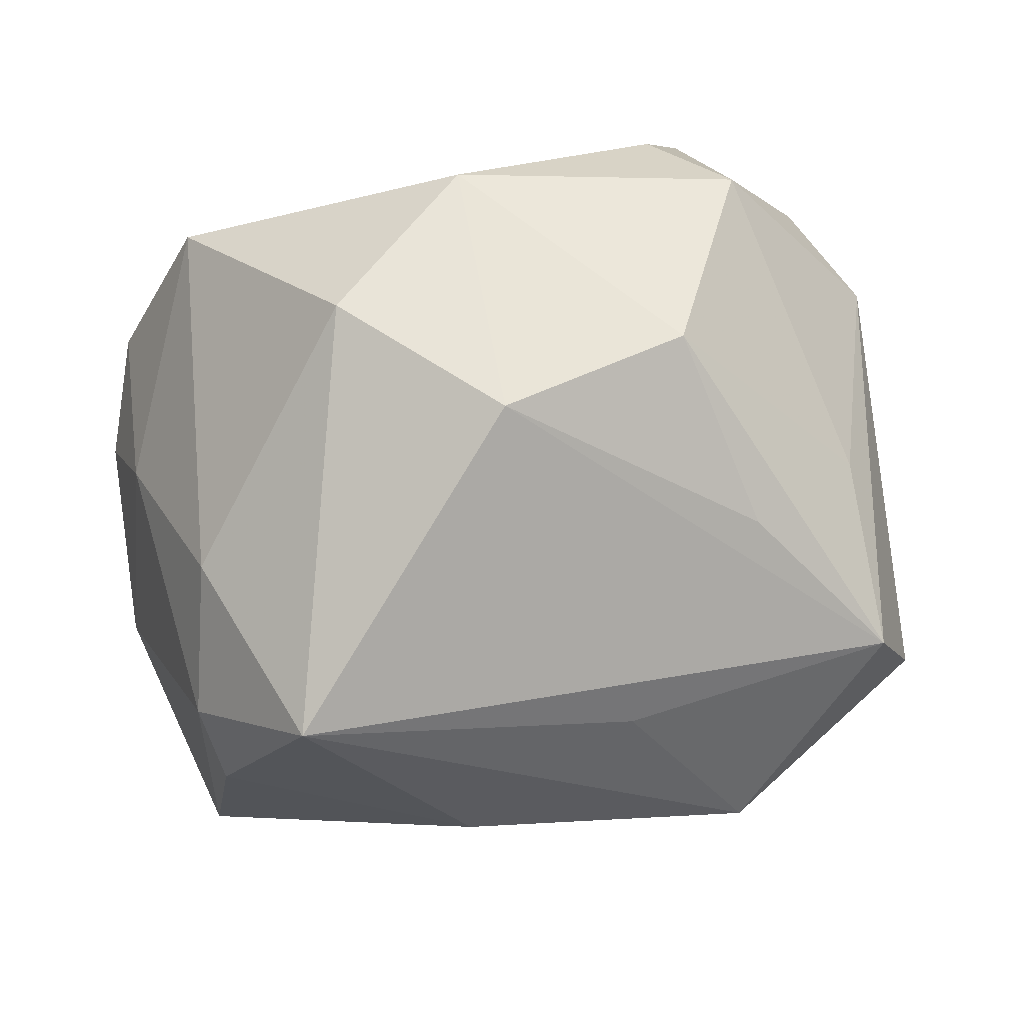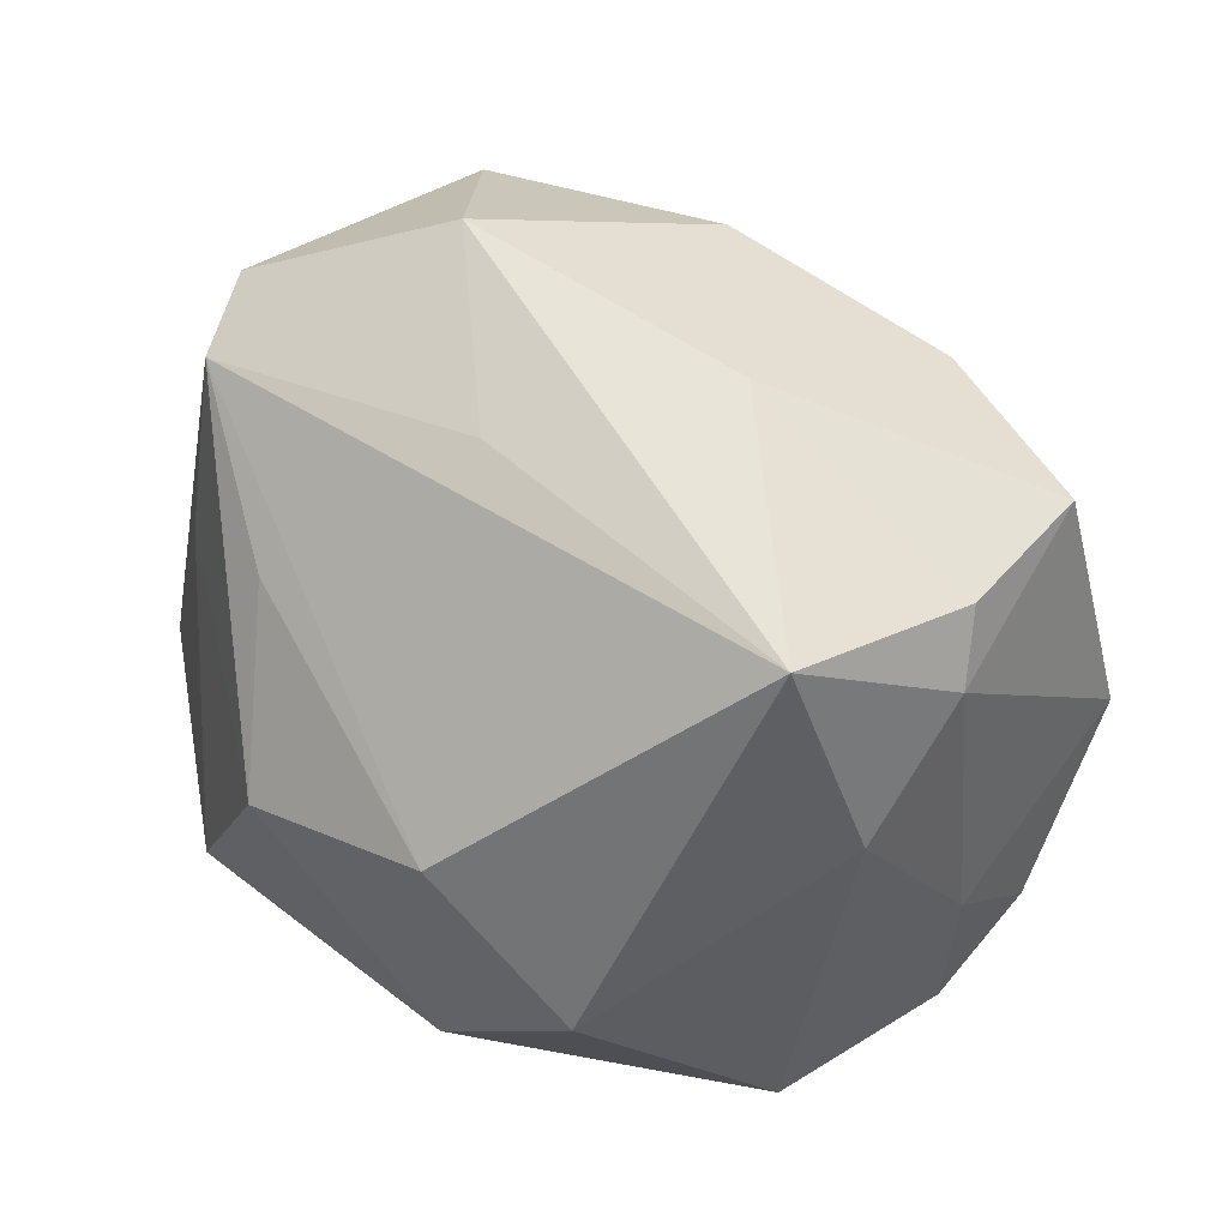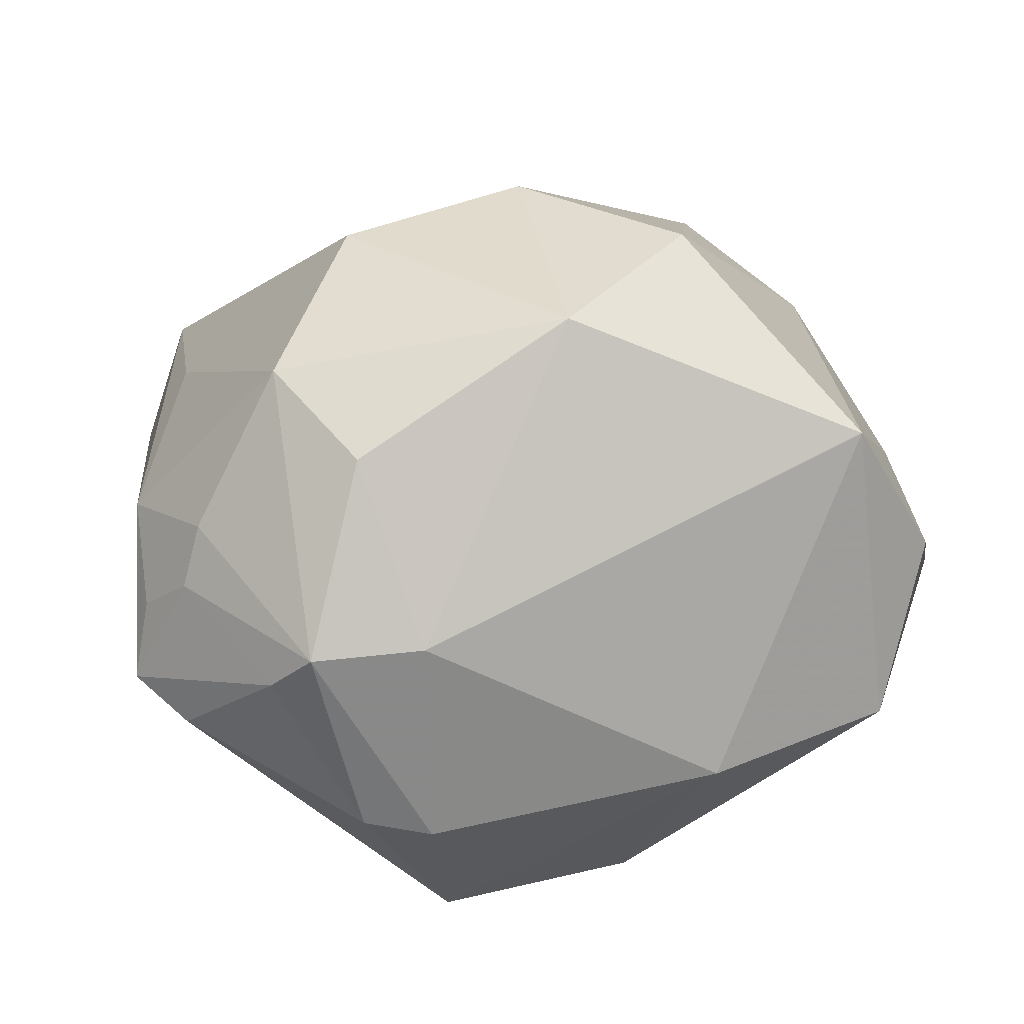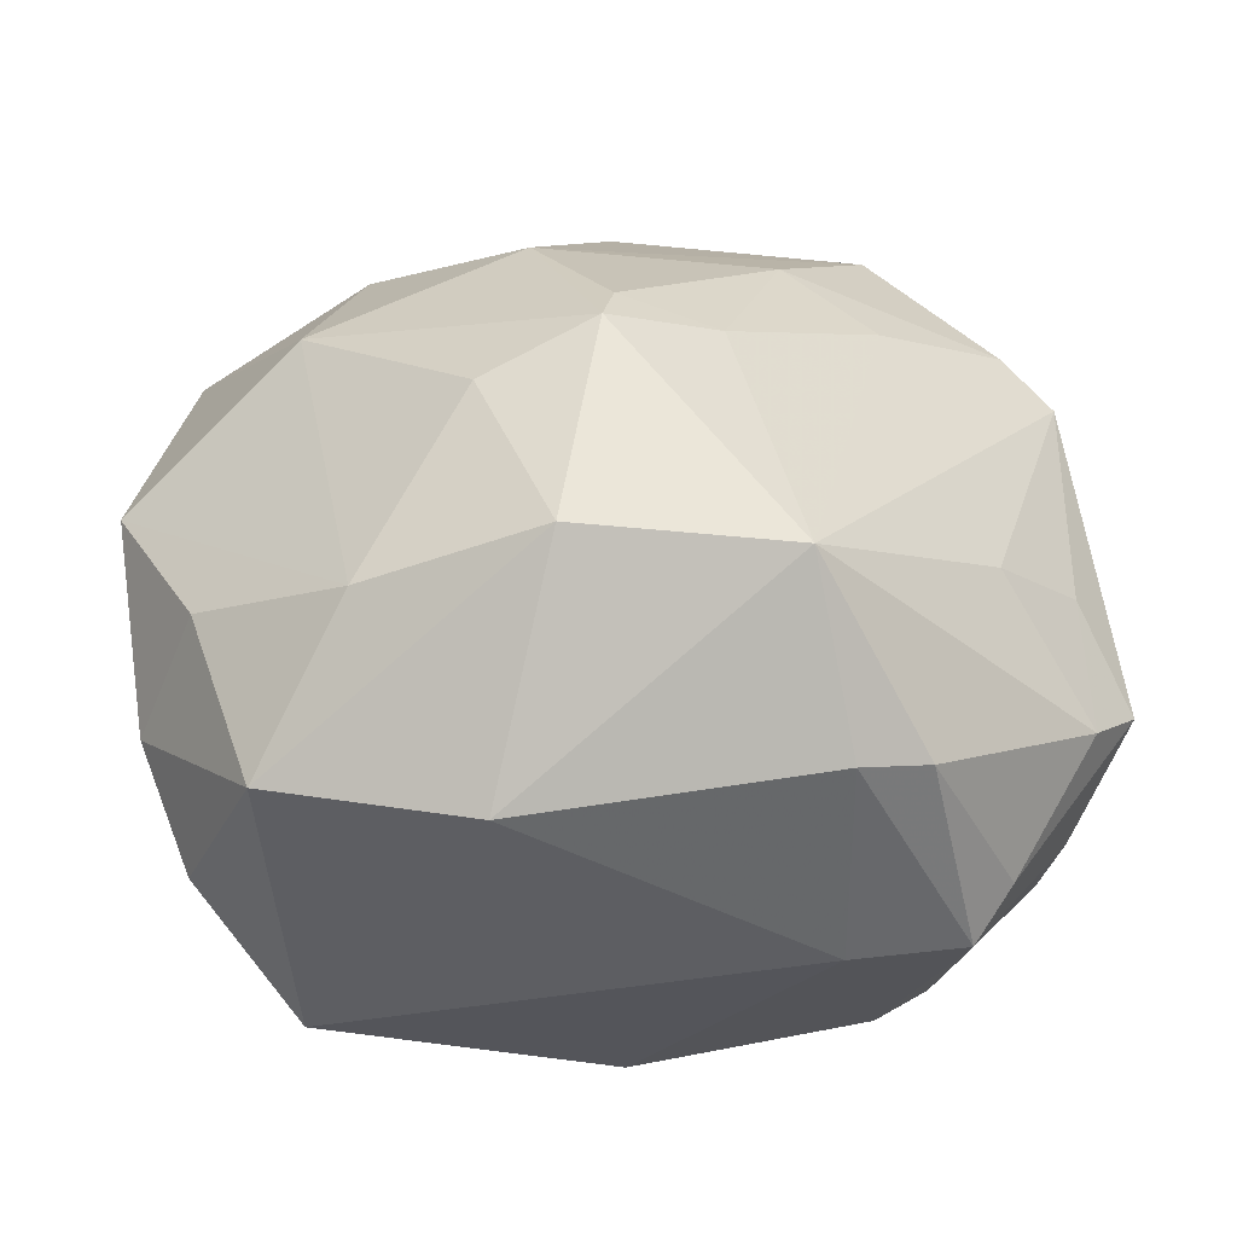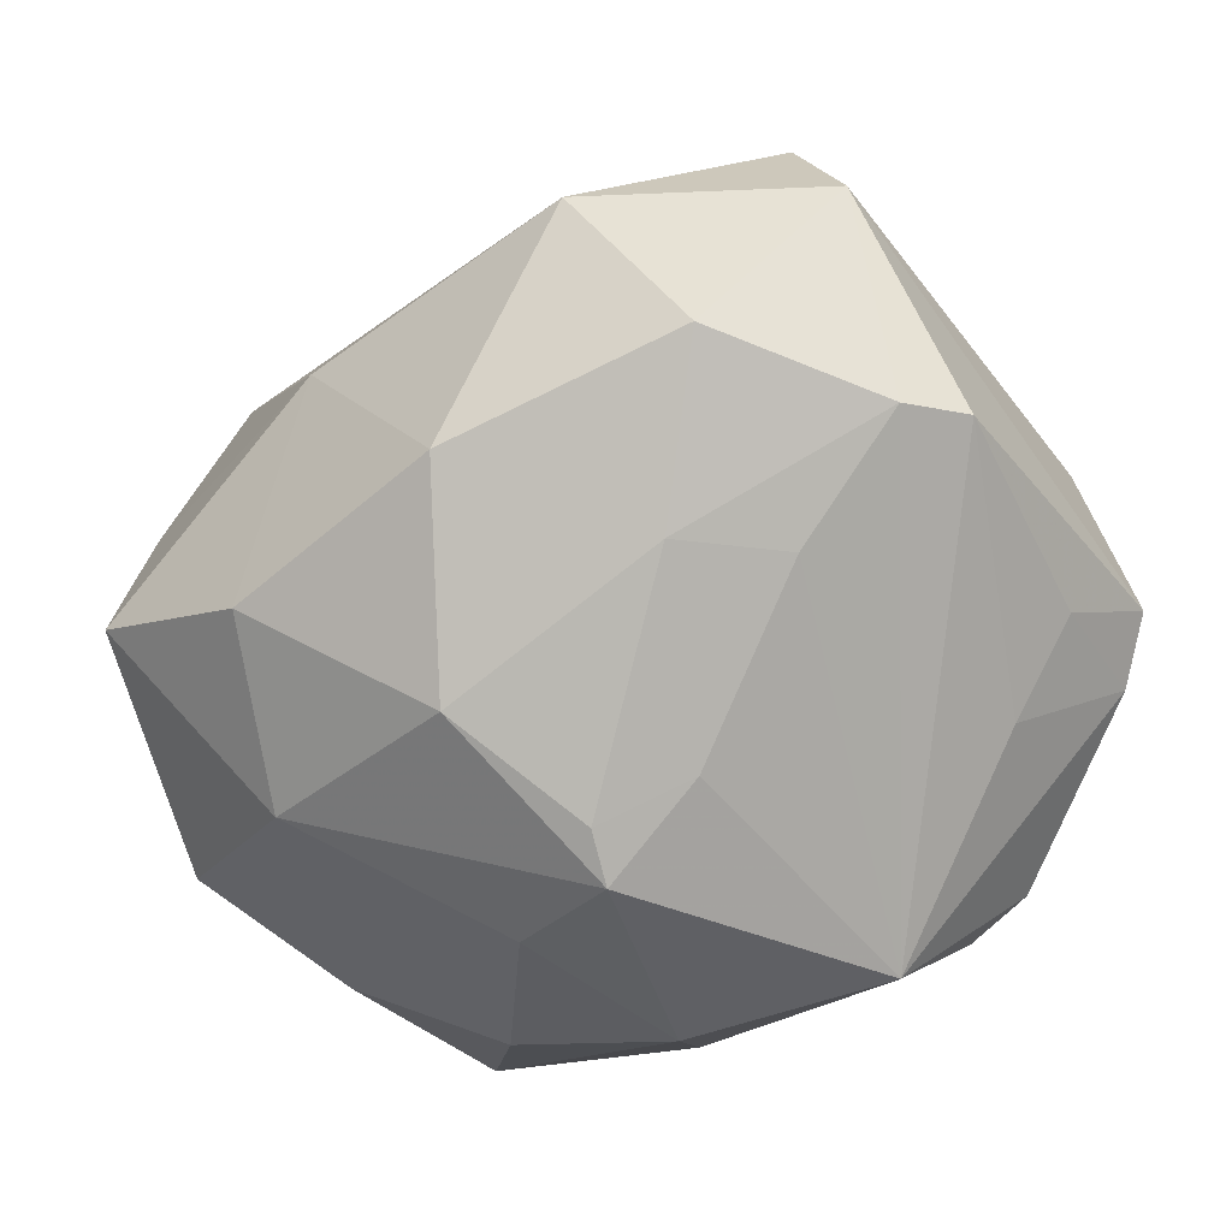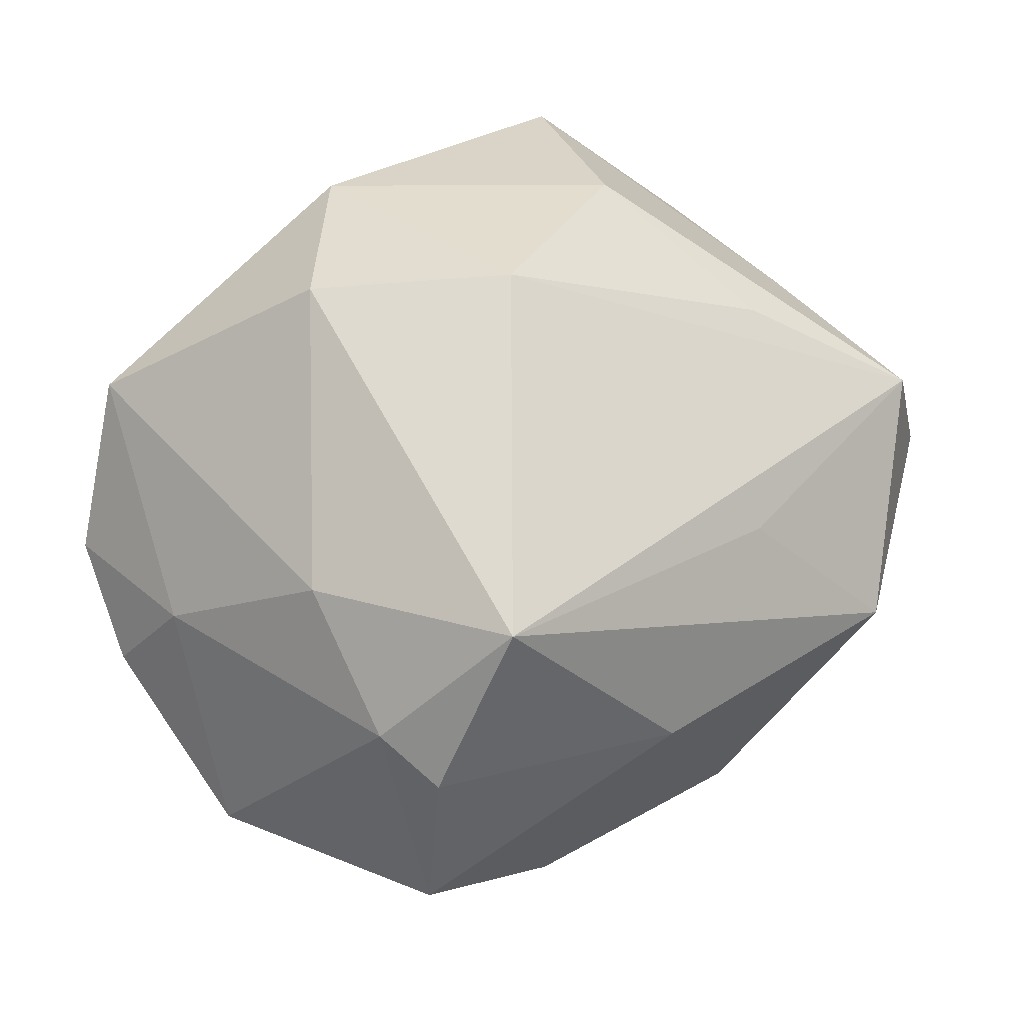
<metadata>
{"format":"obj","ext":"obj","renderer":"f3d","projection":"perspective","resolution":1024,"background":"white","views":[{"elev":72.7,"azim":164.5,"up":"+Z"},{"elev":41.2,"azim":27.1,"up":"+Y"},{"elev":23.0,"azim":-15.3,"up":"+Z"},{"elev":-47.8,"azim":178.1,"up":"+Y"},{"elev":-59.6,"azim":-153.4,"up":"+Z"},{"elev":48.8,"azim":130.5,"up":"+Z"}]}
</metadata>
<code>
v 0.001638 0.003549 -0.02998
v 0.03248 0.01548 0.009767
v 0.002524 -0.0007294 -0.03128
v 0.02052 0.0234 -0.01577
v -0.01162 -0.01998 -0.02727
v -0.03144 -0.01572 0.009587
v 0.02882 0.004989 0.01696
v 0.001472 0.02875 -0.01677
v -0.0156 -0.02968 0.002776
v -0.02657 0.02618 0.01259
v 0.005369 -0.01811 -0.02701
v -0.01496 -0.02841 -0.01501
v 0.03395 0.02168 -0.00611
v -0.01938 -0.02305 0.01708
v 0.001066 0.002759 0.03123
v -0.01183 0.03522 5.744e-05
v -0.0188 0.02864 -0.01524
v -0.02039 -0.02689 -0.01393
v -0.02457 -0.01533 0.02246
v -0.02606 -0.01005 -0.01692
v -0.01861 0.01195 -0.02063
v 0.03166 0.02107 0.006802
v -0.003508 0.02707 0.01287
v -0.03281 0.0126 -0.01333
v 0.009312 -0.03069 -0.01156
v 0.01134 -0.004261 -0.02792
v 0.02393 0.02249 0.0205
v 0.007815 0.01446 -0.02599
v -0.01778 0.01496 0.02089
v 0.0246 0.009113 -0.02091
v -0.037 -0.01271 -0.004952
v -0.03032 0.02609 0.00191
v 0.03306 -0.008456 0.006709
v -0.02749 -0.02538 -0.0008818
v -0.01119 0.01788 -0.0222
v 0.01929 -0.01752 -0.02035
v -0.006308 0.002623 -0.02754
v 0.03771 0.0008007 -0.009981
v -0.0288 0.01668 -0.0151
v 0.0121 -0.01013 0.02958
v -0.03293 -0.01623 0.004598
v -0.0247 -0.02851 0.002391
v 0.03507 -0.0142 -0.001886
v -0.0334 -0.01699 -0.007619
v 0.03106 -0.02243 0.003771
v 0.02578 -0.02664 -0.009951
v -0.03567 -0.01208 0.001486
v -0.03539 -0.006835 0.008428
v 0.03095 -0.01231 -0.01265
v -0.001088 -0.02038 0.02648
v -0.02845 0.01019 0.01384
v 0.01199 0.03029 0.001981
v -0.0326 -0.006711 -0.01106
v 0.02294 -0.02571 0.01605
v -0.01513 -0.000127 0.02877
f 15 27 10
f 16 27 52
f 52 8 16
f 40 27 15
f 15 50 40
f 40 50 54
f 32 10 16
f 23 27 16
f 16 10 23
f 23 10 27
f 46 54 25
f 13 2 38
f 38 2 33
f 7 40 54
f 27 40 7
f 54 33 7
f 7 2 27
f 33 2 7
f 16 8 17
f 17 32 16
f 8 28 17
f 25 5 11
f 11 46 25
f 11 5 3
f 45 33 54
f 54 46 45
f 12 5 25
f 12 18 5
f 48 32 31
f 10 32 48
f 50 19 14
f 55 50 15
f 55 19 50
f 22 2 13
f 27 2 22
f 13 52 22
f 22 52 27
f 4 28 8
f 4 52 13
f 8 52 4
f 3 28 30
f 28 4 30
f 13 38 30
f 30 4 13
f 35 17 28
f 43 38 33
f 33 45 43
f 43 45 46
f 43 46 49
f 49 38 43
f 19 48 6
f 10 48 51
f 51 48 19
f 51 55 10
f 19 55 51
f 15 10 29
f 29 55 15
f 10 55 29
f 26 11 3
f 3 30 26
f 1 28 3
f 1 35 28
f 3 5 37
f 37 1 3
f 35 1 37
f 20 53 24
f 5 20 24
f 31 32 24
f 24 53 31
f 47 48 31
f 47 6 48
f 42 14 19
f 19 6 42
f 18 12 42
f 36 26 30
f 36 38 49
f 36 30 38
f 11 26 36
f 49 46 36
f 46 11 36
f 17 35 39
f 32 17 39
f 39 24 32
f 5 24 39
f 5 18 44
f 44 20 5
f 31 53 44
f 44 53 20
f 41 42 6
f 41 47 31
f 6 47 41
f 25 54 9
f 54 50 9
f 50 14 9
f 14 42 9
f 9 12 25
f 9 42 12
f 35 37 21
f 21 39 35
f 21 37 5
f 5 39 21
f 18 42 34
f 34 44 18
f 31 44 34
f 34 41 31
f 42 41 34

</code>
